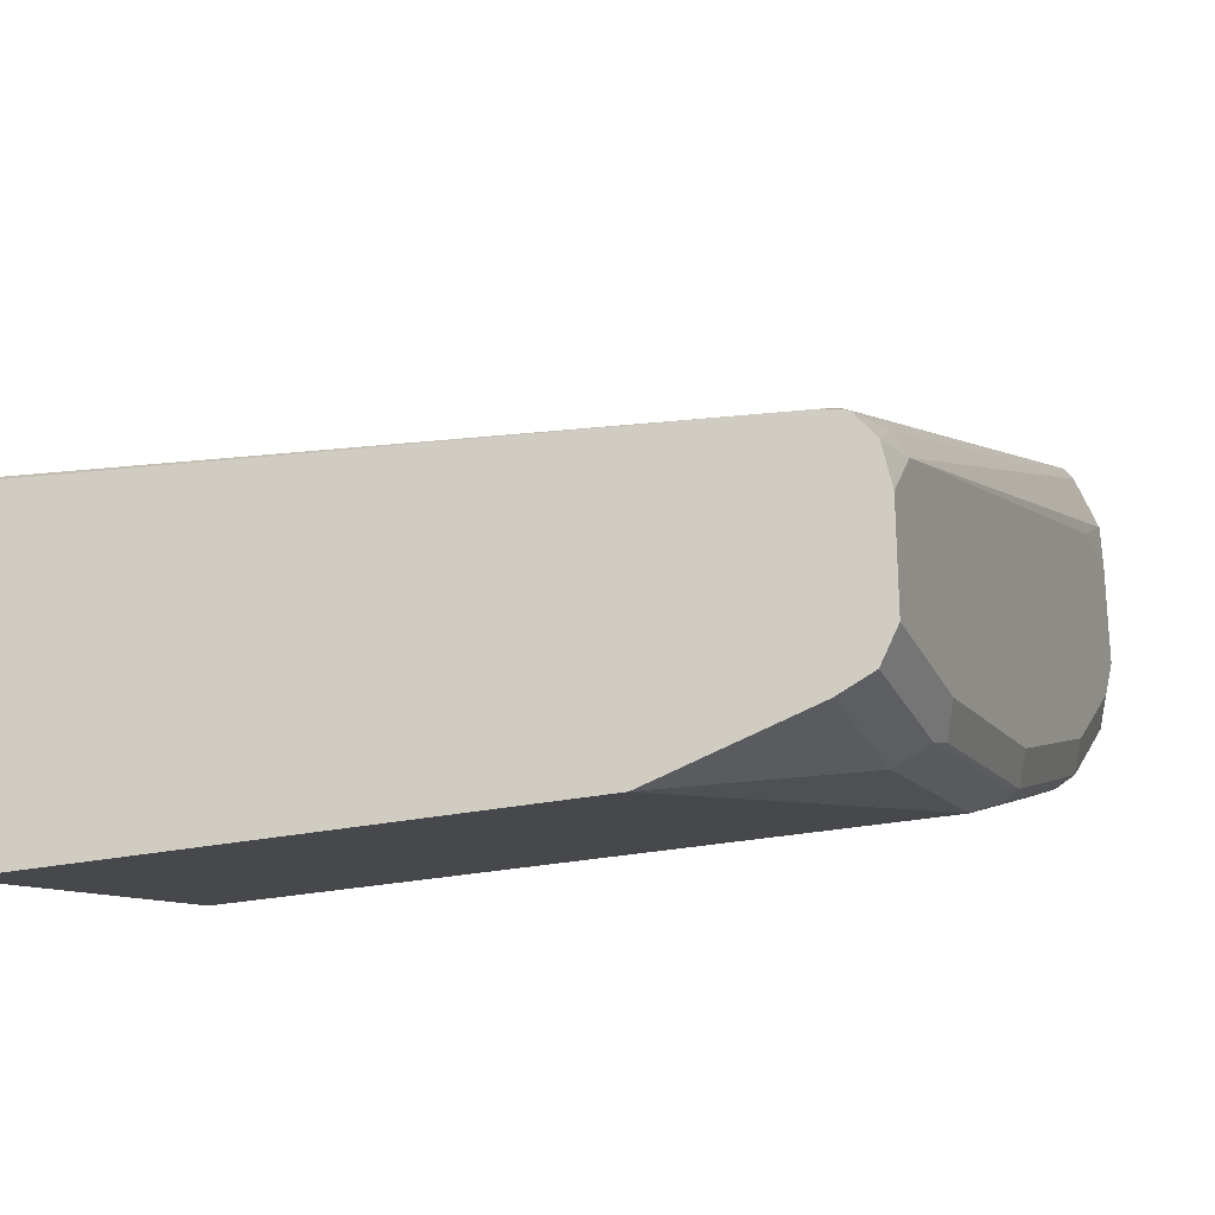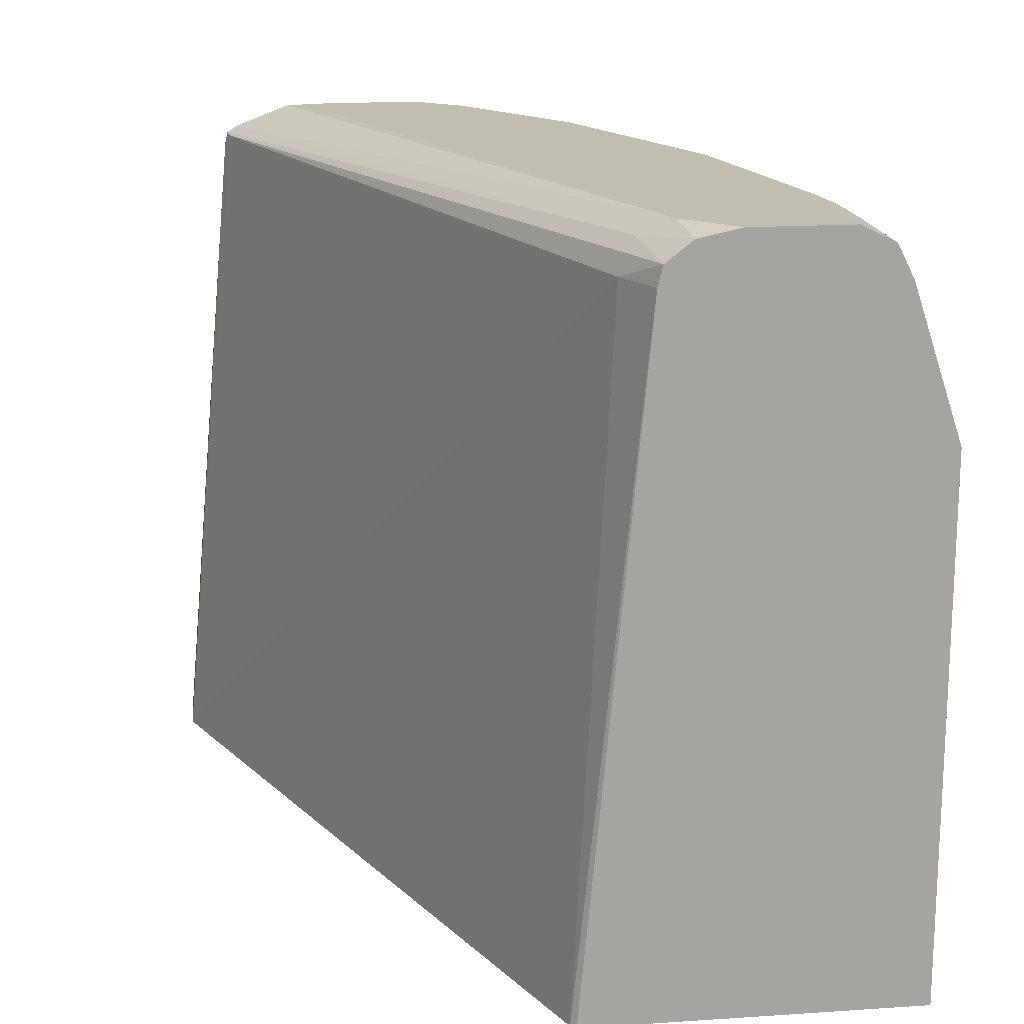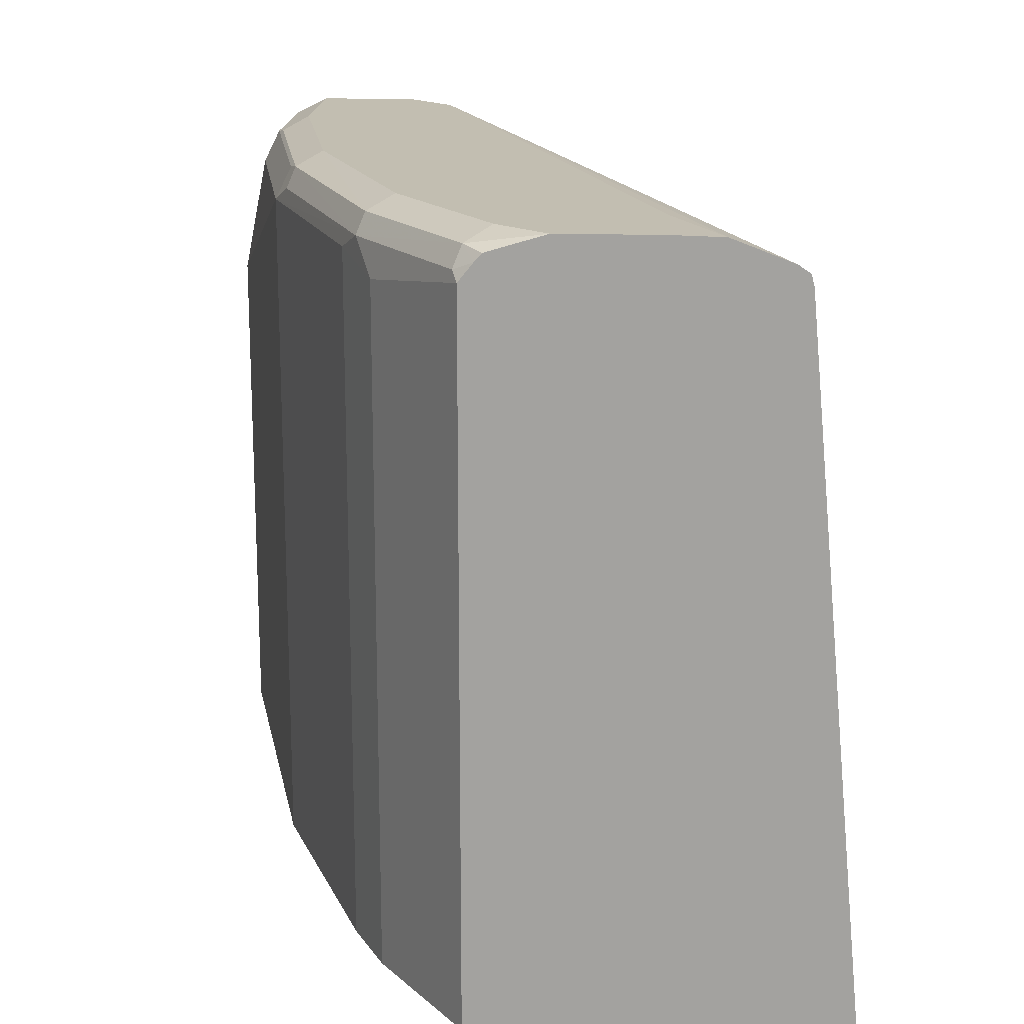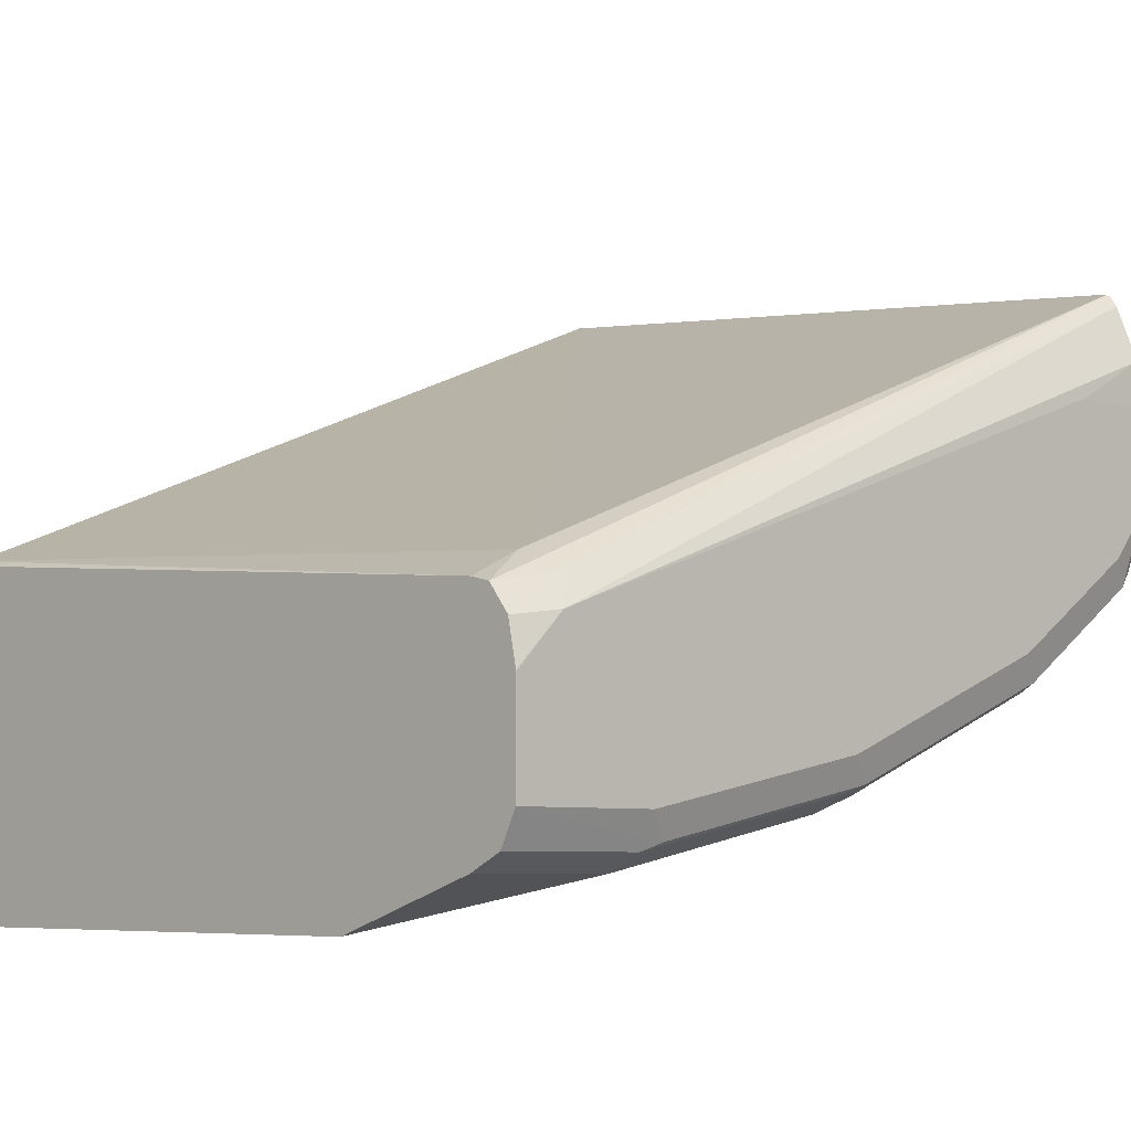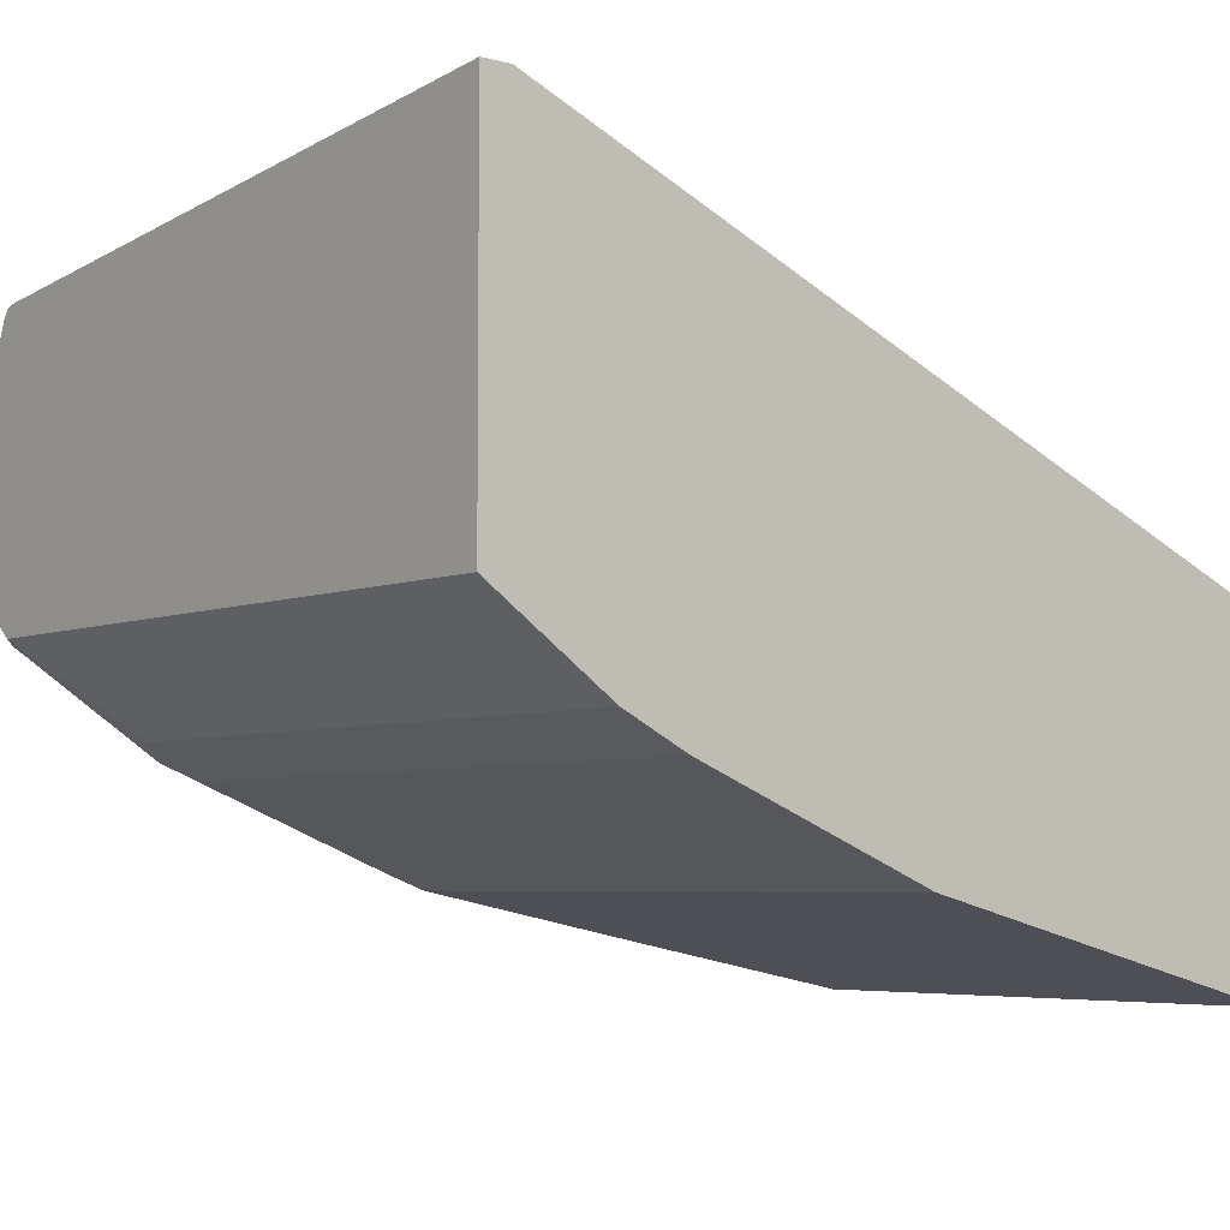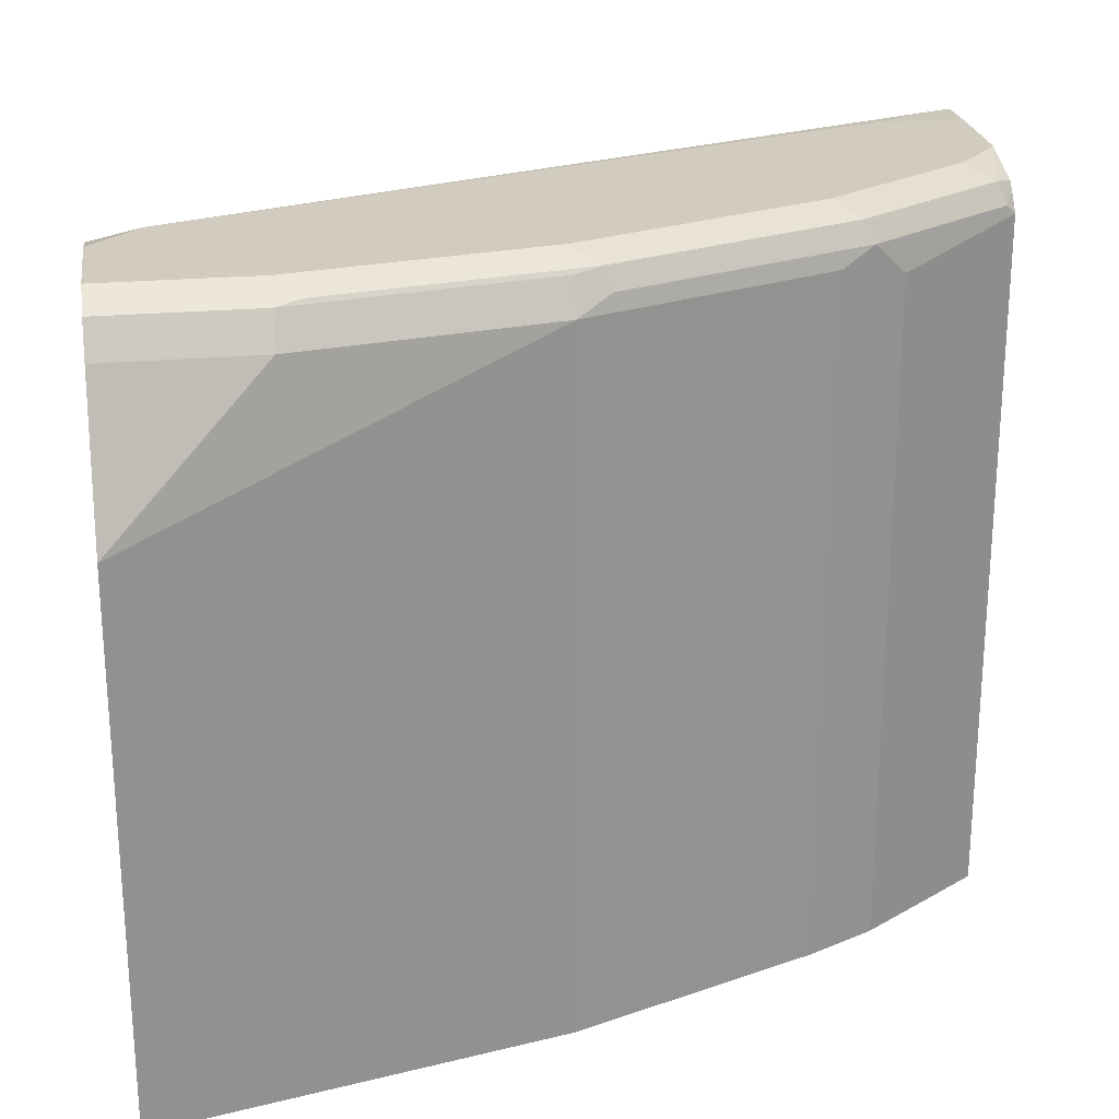
<metadata>
{"format":"obj","ext":"obj","renderer":"f3d","projection":"perspective","resolution":1024,"background":"white","views":[{"elev":-23.9,"azim":110.5,"up":"+Z"},{"elev":17.0,"azim":82.4,"up":"+Y"},{"elev":17.1,"azim":-86.6,"up":"+Y"},{"elev":-6.5,"azim":135.3,"up":"+Z"},{"elev":-5.3,"azim":-38.7,"up":"+Z"},{"elev":23.8,"azim":171.6,"up":"+Y"}]}
</metadata>
<code>
v -0.06196 0.4951 -0.1548
v -0.06196 0.4951 -0.1857
v -0.07738 0.4951 -0.1392
v -0.06196 0.4951 -0.1544
v -0.06196 0.49 -0.196
v -0.1161 0.4913 -0.1934
v -0.1083 0.4951 -0.1857
v -0.08253 0.49 -0.1289
v -0.06196 0.4923 -0.1414
v -0.294 0.4951 -0.0619
v -0.3227 0.4947 -0.04687
v -0.3227 0.4878 -0.02878
v -0.06196 0.4796 -0.2011
v -0.07738 0.4797 -0.2011
v -0.1083 0.49 -0.196
v -0.1857 0.49 -0.1805
v -0.1934 0.4913 -0.1779
v -0.1857 0.4951 -0.1702
v -0.06964 0.4874 -0.1315
v -0.3227 0.4854 -0.02521
v -0.3198 0.4848 -0.02579
v -0.06196 0.4859 -0.133
v -0.3227 0.4951 -0.0619
v -0.06196 0.4332 -0.2165
v -0.1083 0.4797 -0.2011
v -0.1857 0.4797 -0.1857
v -0.196 0.4848 -0.1805
v -0.2734 0.4848 -0.1496
v -0.2707 0.4913 -0.147
v -0.263 0.4951 -0.1392
v -0.3227 0.4818 -0.02431
v -0.3138 0.2639 -0.004357
v -0.07738 0.4797 -0.1238
v -0.06196 0.4796 -0.1315
v -0.3227 0.4951 -0.09284
v -0.06196 0.2639 -0.2165
v -0.1857 0.2639 -0.1857
v -0.263 0.4797 -0.1547
v -0.2837 0.4745 -0.1444
v -0.3198 0.4848 -0.1186
v -0.3172 0.4913 -0.116
v -0.3095 0.4951 -0.1083
v -0.3227 0.2639 -0.004357
v -0.06364 0.2639 -0.1101
v -0.06196 0.2639 -0.1117
v -0.3227 0.4899 -0.1105
v -0.263 0.2639 -0.1547
v -0.2776 0.2639 -0.1474
v -0.2837 0.2639 -0.1444
v -0.3227 0.4818 -0.1171
v -0.3227 0.4874 -0.1127
v -0.3227 0.2639 -0.1171
f 24 36 37
f 24 37 26
f 24 26 25
f 26 37 47
f 26 28 27
f 26 38 28
f 28 39 40
f 28 38 39
f 22 33 34
f 26 47 38
f 21 33 22
f 17 26 27
f 21 31 32
f 20 31 21
f 19 21 22
f 18 29 30
f 17 29 18
f 17 28 29
f 17 27 28
f 16 26 17
f 41 51 46
f 28 40 41
f 21 32 33
f 28 41 29
f 39 50 40
f 29 42 30
f 15 26 16
f 40 51 41
f 40 50 51
f 39 52 50
f 39 49 52
f 39 48 49
f 38 48 39
f 38 47 48
f 35 41 46
f 35 42 41
f 29 41 42
f 34 44 45
f 32 45 44
f 32 36 45
f 32 37 36
f 32 47 37
f 32 48 47
f 32 49 48
f 32 52 49
f 32 43 52
f 32 44 33
f 31 43 32
f 33 44 34
f 15 25 26
f 11 20 12
f 13 24 14
f 3 8 9
f 2 6 7
f 2 5 6
f 1 5 2
f 1 13 5
f 1 24 13
f 1 36 24
f 1 45 36
f 1 34 45
f 1 9 22
f 1 4 9
f 1 3 4
f 1 10 3
f 1 23 10
f 1 35 23
f 1 42 35
f 1 30 42
f 1 18 30
f 1 7 18
f 1 2 7
f 14 24 25
f 3 9 4
f 3 10 11
f 1 22 34
f 3 12 8
f 3 11 12
f 11 31 20
f 11 43 31
f 11 52 43
f 11 50 52
f 11 51 50
f 11 46 51
f 11 23 35
f 10 23 11
f 9 19 22
f 8 21 19
f 11 35 46
f 5 14 25
f 8 12 20
f 8 19 9
f 6 18 7
f 6 17 18
f 6 16 17
f 6 15 16
f 5 15 6
f 5 25 15
f 8 20 21
f 5 13 14

</code>
